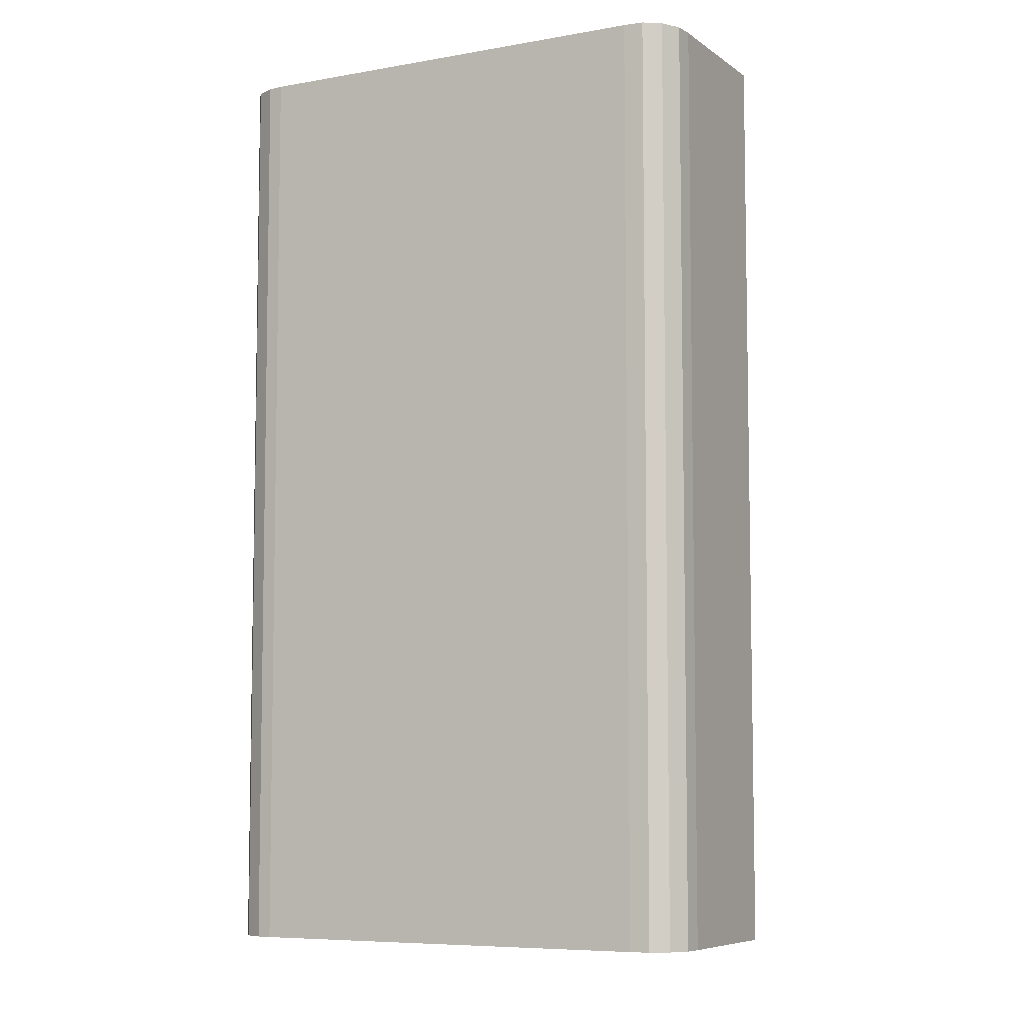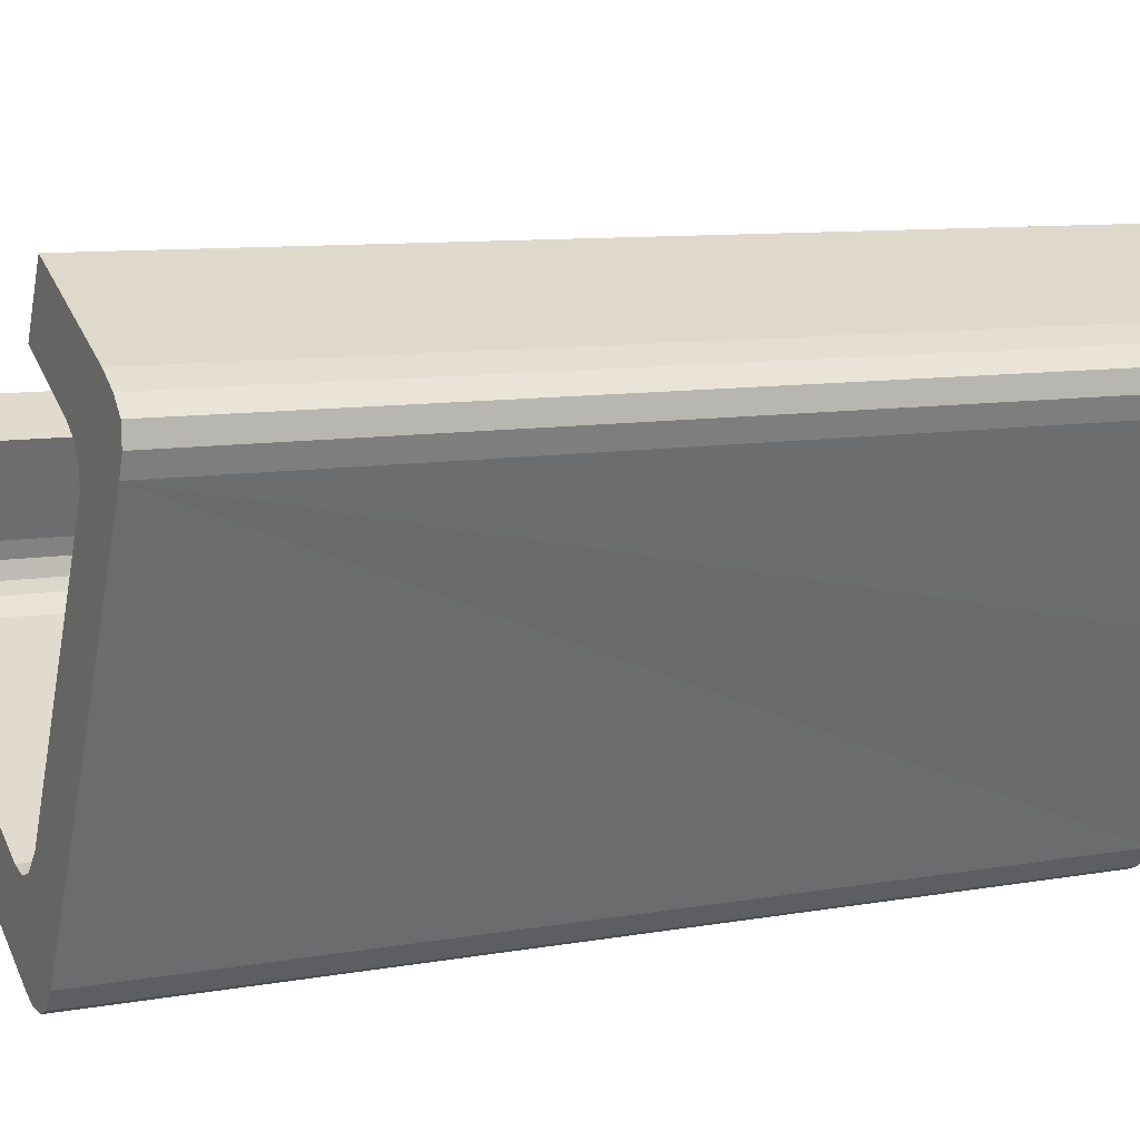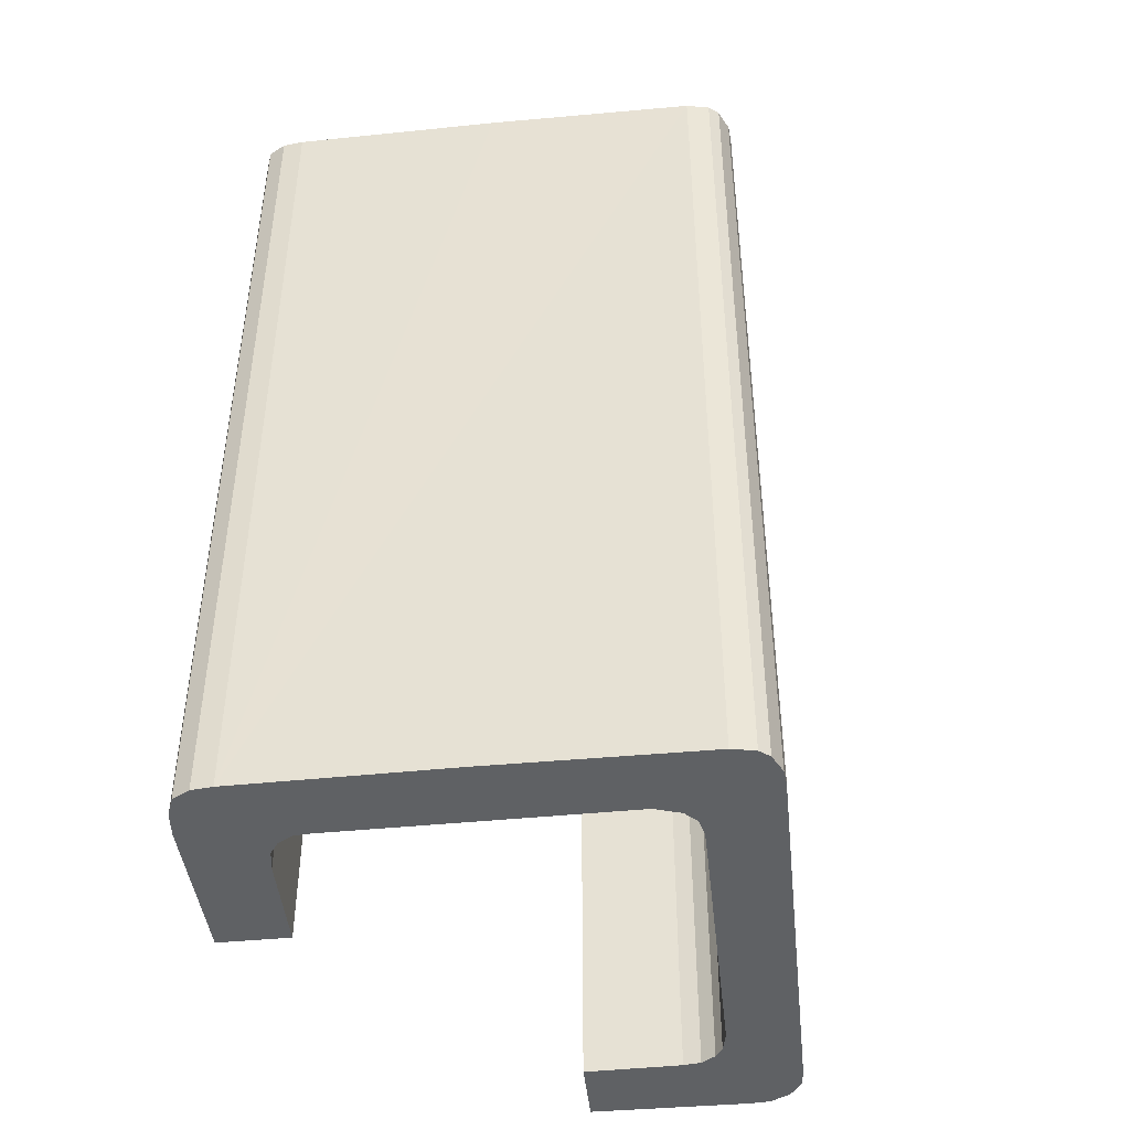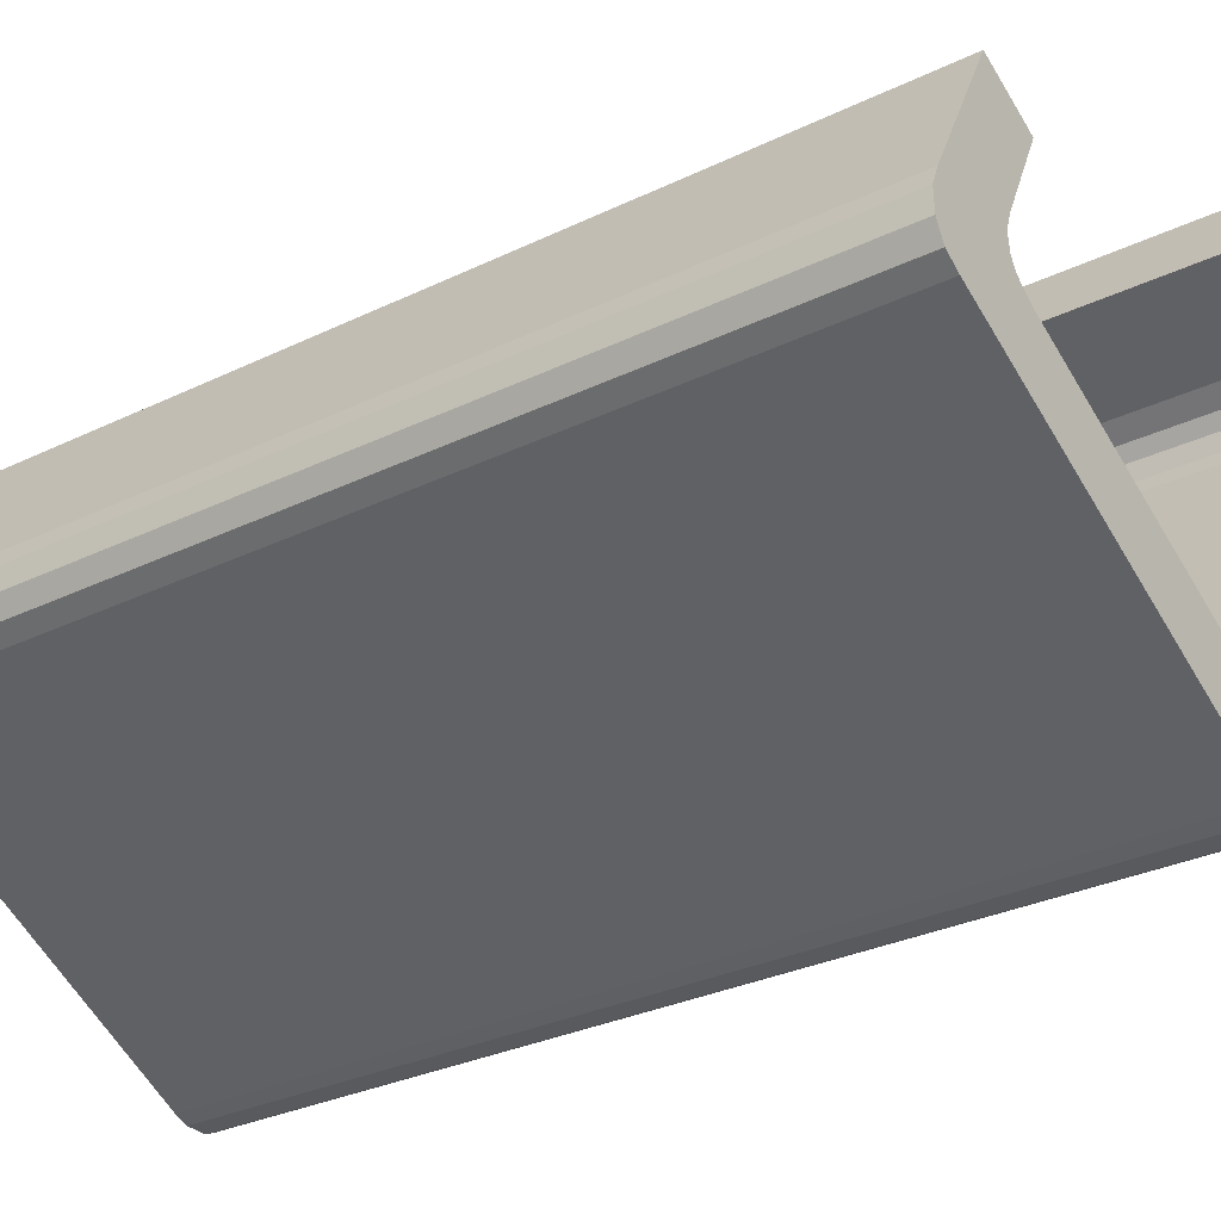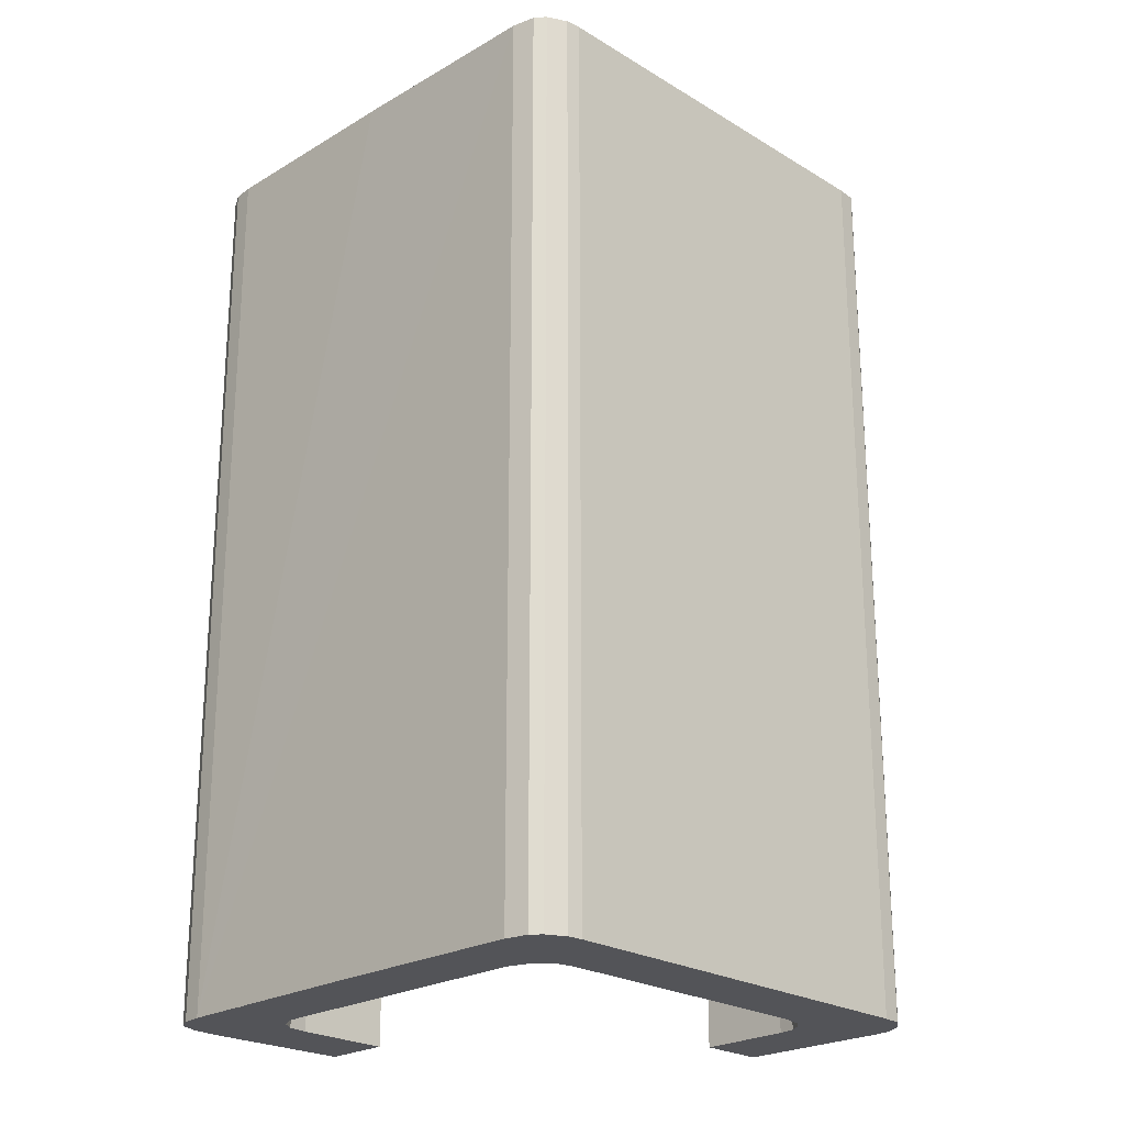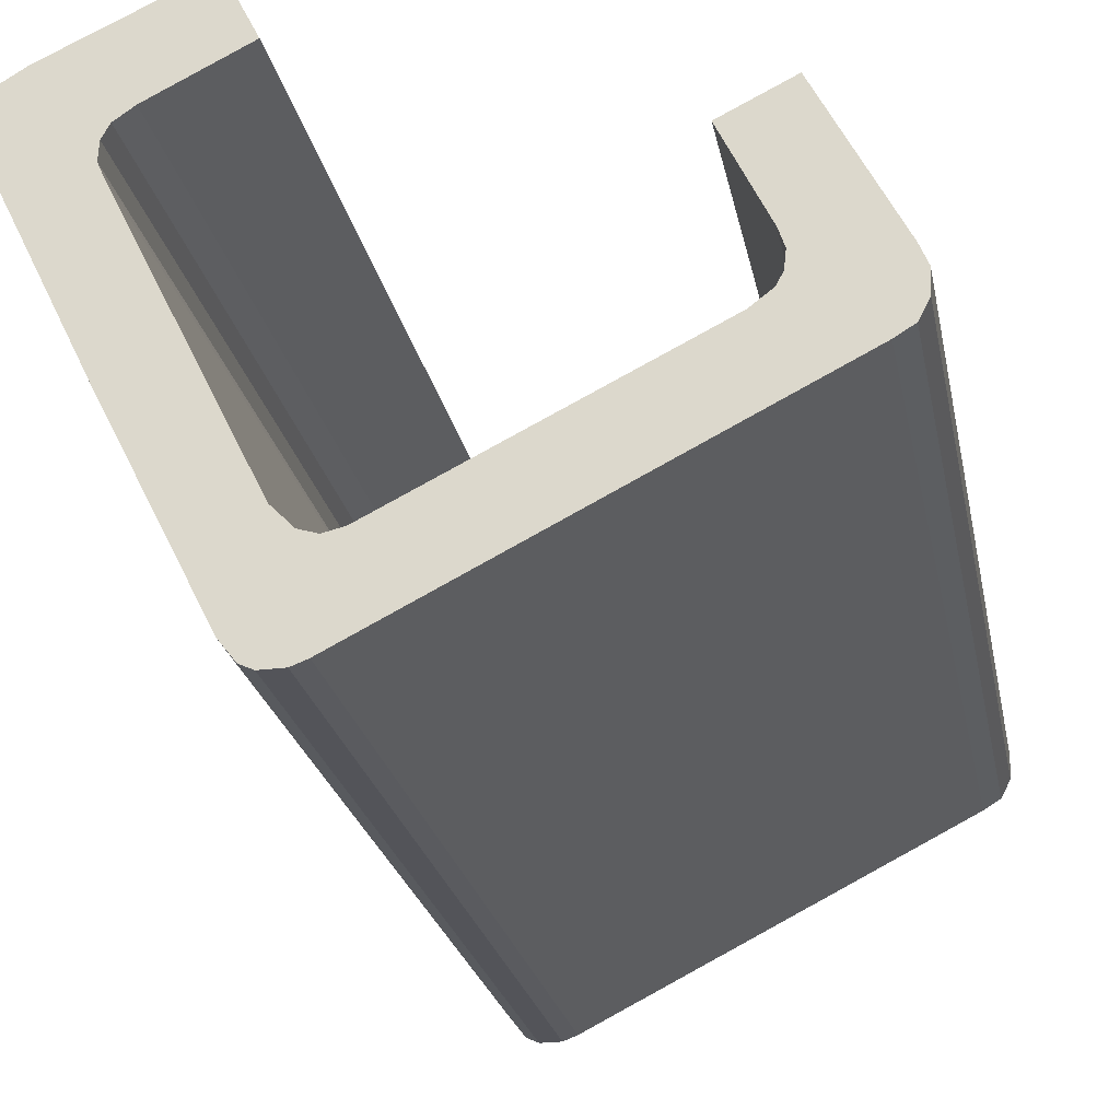
<metadata>
{"format":"obj","ext":"obj","renderer":"f3d","projection":"perspective","resolution":1024,"background":"white","views":[{"elev":-7.0,"azim":-125.0,"up":"+Y"},{"elev":9.3,"azim":64.5,"up":"+Z"},{"elev":-45.7,"azim":122.7,"up":"+Y"},{"elev":-30.3,"azim":-54.9,"up":"+Z"},{"elev":-23.5,"azim":161.2,"up":"+Y"},{"elev":-23.8,"azim":-169.2,"up":"+Z"}]}
</metadata>
<code>
v  2.582 25.96 0.646
v  2.634 25.96 0.182
v  0.753 25.96 -1.401
v  2.802 25.96 -0.131
v  11.25 25.96 -6.717
v  3.325 25.96 -0.533
v  10.4 25.96 -4.078
v  10.66 25.96 -4.203
v  11.15 25.96 -4.318
v  11.6 25.96 -4.175
v  12.14 25.96 -3.629
v  11.64 25.96 -6.867
v  13.78 25.96 -0.306
v  12.25 25.96 -6.874
v  15.69 25.96 3.57
v  12.58 25.96 -6.716
v  13 25.96 -6.188
v  13.78 25.96 -4.639
v  15.86 25.96 3.962
v  12.71 25.96 6.396
v  13.58 25.96 8.139
v  13.78 25.96 5.856
v  13.78 25.96 8.048
v  17.4 25.96 6.355
v  15.13 25.96 5.171
v  15.63 25.96 4.824
v  15.83 25.96 4.454
v  15.68 25.96 -0.872
v  17.49 25.96 6.303
v  18.02 25.96 5.979
v  17.52 25.96 2.926
v  18.44 25.96 5.547
v  18.26 25.96 4.451
v  18.46 25.96 4.999
v  0 25.96 1.59e-15
v  0.214 25.96 0.515
v  0.023 25.96 -0.613
v  2.184 25.96 4.339
v  0.285 25.96 -1.113
v  3.89 25.96 3.487
v  2.74 25.96 1.106
v  3.89 -2.135e-16 3.487
v  2.74 -6.772e-17 1.106
v  18.26 -2.725e-16 4.451
v  13 3.789e-16 -6.188
v  17.52 -1.792e-16 2.926
v  13.78 2.841e-16 -4.639
v  15.68 5.339e-17 -0.872
v  12.58 4.112e-16 -6.716
v  12.25 4.209e-16 -6.874
v  2.582 -3.956e-17 0.646
v  2.634 -1.114e-17 0.182
v  18.44 -3.397e-16 5.547
v  18.46 -3.061e-16 4.999
v  2.802 8.021e-18 -0.131
v  3.325 3.264e-17 -0.533
v  10.4 2.497e-16 -4.078
v  10.66 2.574e-16 -4.203
v  13.58 -4.984e-16 8.139
v  17.4 -3.891e-16 6.355
v  13.78 -4.928e-16 8.048
v  18.02 -3.661e-16 5.979
v  17.49 -3.859e-16 6.303
v  2.184 -2.657e-16 4.339
v  11.15 2.644e-16 -4.318
v  11.6 2.556e-16 -4.175
v  12.14 2.222e-16 -3.629
v  15.69 -2.186e-16 3.57
v  13.78 1.874e-17 -0.306
v  15.86 -2.426e-16 3.962
v  12.71 -3.916e-16 6.396
v  0 0 0
v  0.214 -3.153e-17 0.515
v  15.83 -2.727e-16 4.454
v  0.023 3.754e-17 -0.613
v  15.63 -2.954e-16 4.824
v  15.13 -3.166e-16 5.171
v  13.78 -3.586e-16 5.856
v  11.25 4.113e-16 -6.717
v  0.753 8.579e-17 -1.401
v  0.285 6.815e-17 -1.113
v  11.64 4.205e-16 -6.867
g defaultobject
f 1 2 3
f 4 3 2
f 5 3 4
f 6 5 4
f 7 5 6
f 8 5 7
f 9 5 8
f 10 5 9
f 11 5 10
f 12 5 11
f 13 12 11
f 14 12 13
f 15 14 13
f 16 14 15
f 17 16 15
f 18 17 15
f 19 18 15
f 20 21 22
f 23 22 21
f 24 22 23
f 25 22 24
f 26 25 24
f 27 26 24
f 19 27 24
f 18 19 24
f 28 18 24
f 29 28 24
f 30 28 29
f 31 28 30
f 32 31 30
f 33 31 32
f 34 33 32
f 35 36 37
f 38 37 36
f 39 37 38
f 3 39 38
f 40 3 38
f 41 3 40
f 1 3 41
f 42 41 40
f 41 42 43
f 44 31 33
f 31 44 28
f 28 44 18
f 18 44 17
f 17 44 45
f 45 44 46
f 45 46 47
f 47 46 48
f 45 16 17
f 16 45 49
f 49 14 16
f 14 49 50
f 43 1 41
f 1 43 51
f 51 2 1
f 2 51 52
f 53 34 32
f 34 53 54
f 54 33 34
f 33 54 44
f 52 4 2
f 4 52 55
f 55 6 4
f 6 55 56
f 56 7 6
f 7 56 57
f 57 8 7
f 8 57 58
f 59 23 21
f 23 59 24
f 24 59 60
f 60 59 61
f 60 29 24
f 29 60 30
f 30 60 62
f 62 60 63
f 62 32 30
f 32 62 53
f 64 40 38
f 40 64 42
f 58 9 8
f 9 58 65
f 65 10 9
f 10 65 66
f 66 11 10
f 11 66 67
f 67 13 11
f 13 67 15
f 15 67 68
f 68 67 69
f 68 19 15
f 19 68 70
f 71 21 20
f 21 71 59
f 72 36 35
f 36 72 73
f 73 38 36
f 38 73 64
f 70 27 19
f 27 70 74
f 75 35 37
f 35 75 72
f 74 26 27
f 26 74 76
f 76 25 26
f 25 76 77
f 77 22 25
f 22 77 20
f 20 77 71
f 71 77 78
f 79 3 5
f 3 79 80
f 80 39 3
f 39 80 81
f 81 37 39
f 37 81 75
f 50 12 14
f 12 50 82
f 82 5 12
f 5 82 79
f 52 51 73
f 64 73 51
f 43 64 51
f 42 64 43
f 71 78 59
f 77 59 78
f 61 59 77
f 60 61 77
f 76 60 77
f 74 60 76
f 46 60 74
f 44 60 46
f 54 60 44
f 63 60 54
f 62 63 54
f 53 62 54
f 75 81 72
f 80 72 81
f 73 72 80
f 79 73 80
f 55 73 79
f 52 73 55
f 56 55 79
f 57 56 79
f 82 57 79
f 50 57 82
f 58 57 50
f 65 58 50
f 49 65 50
f 66 65 49
f 45 66 49
f 67 66 45
f 47 67 45
f 69 67 47
f 48 69 47
f 68 69 48
f 46 68 48
f 70 68 46
f 74 70 46

</code>
